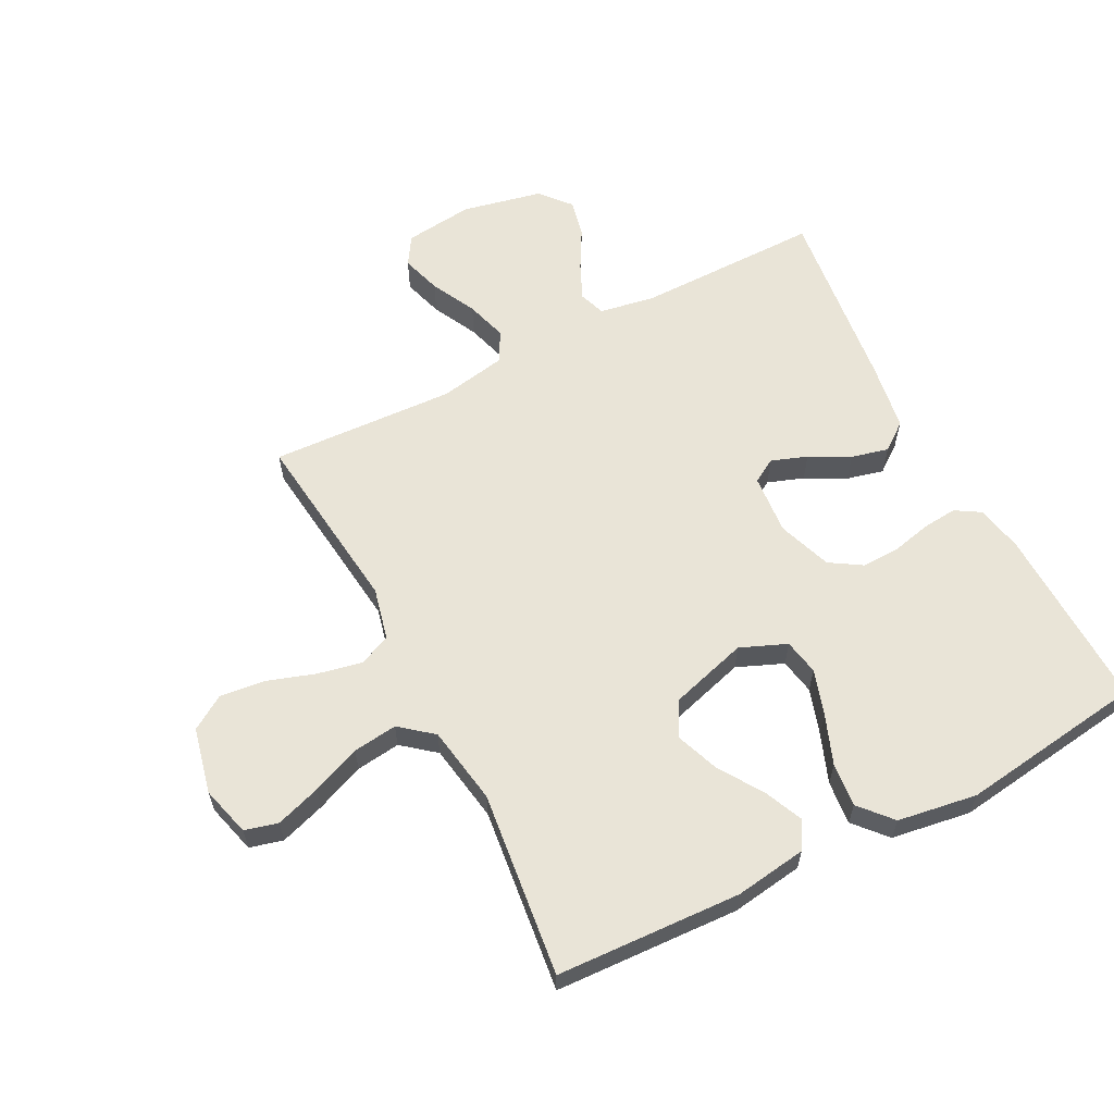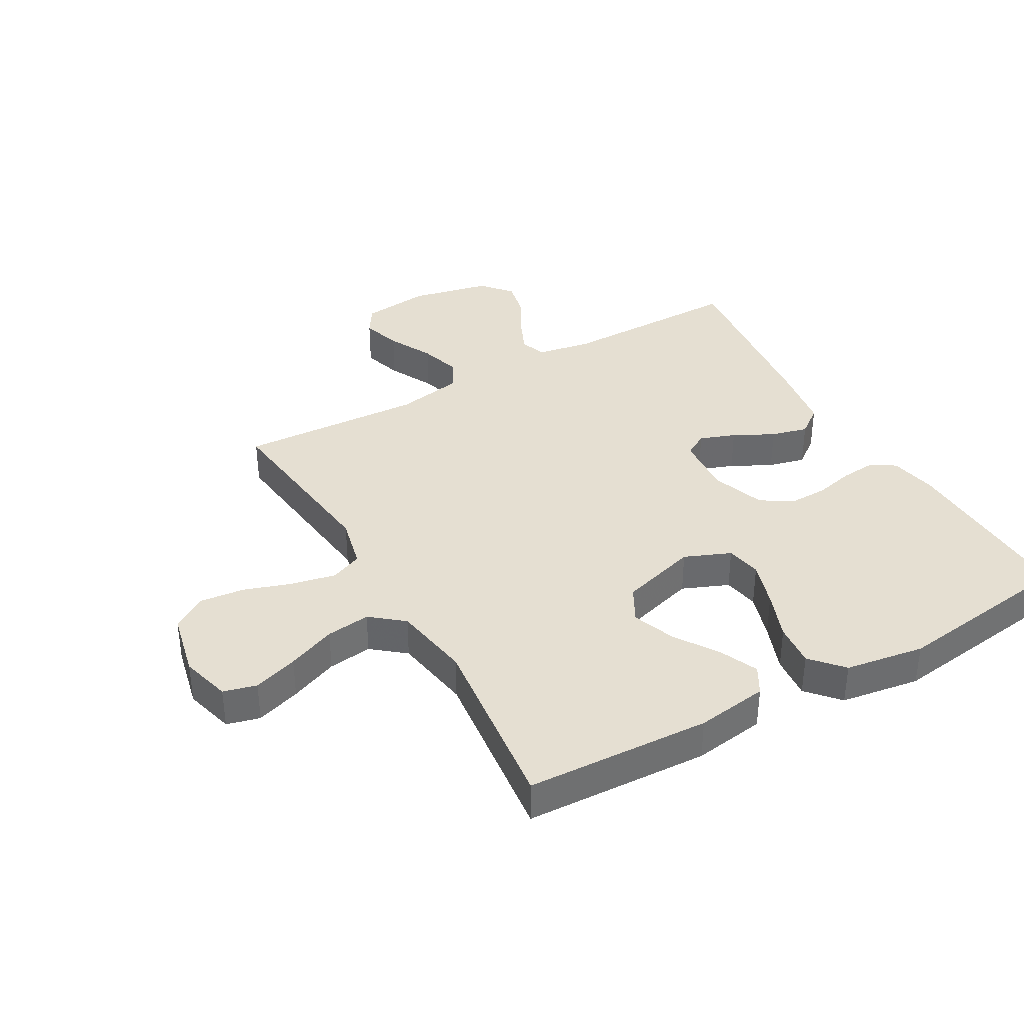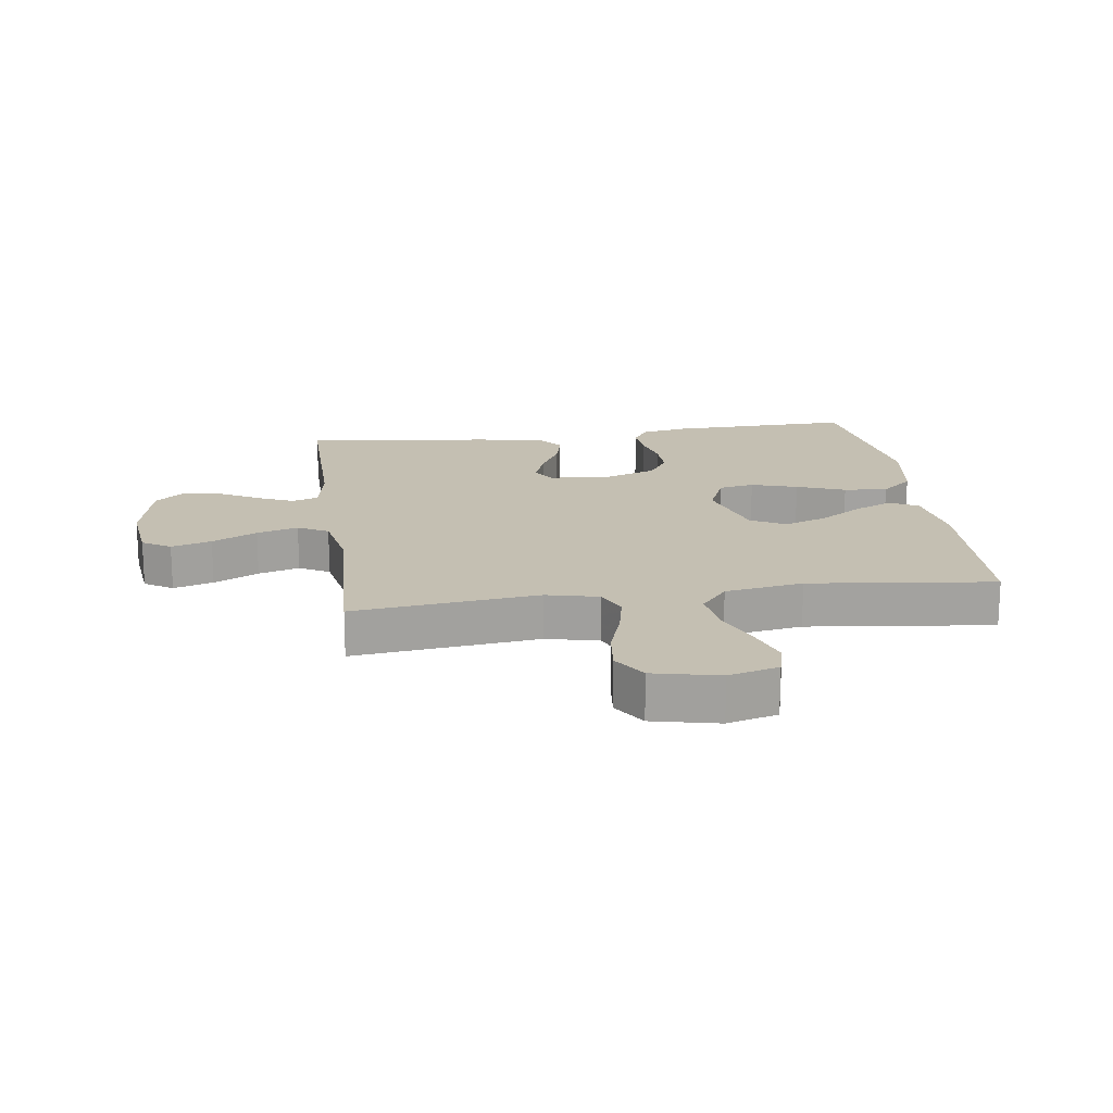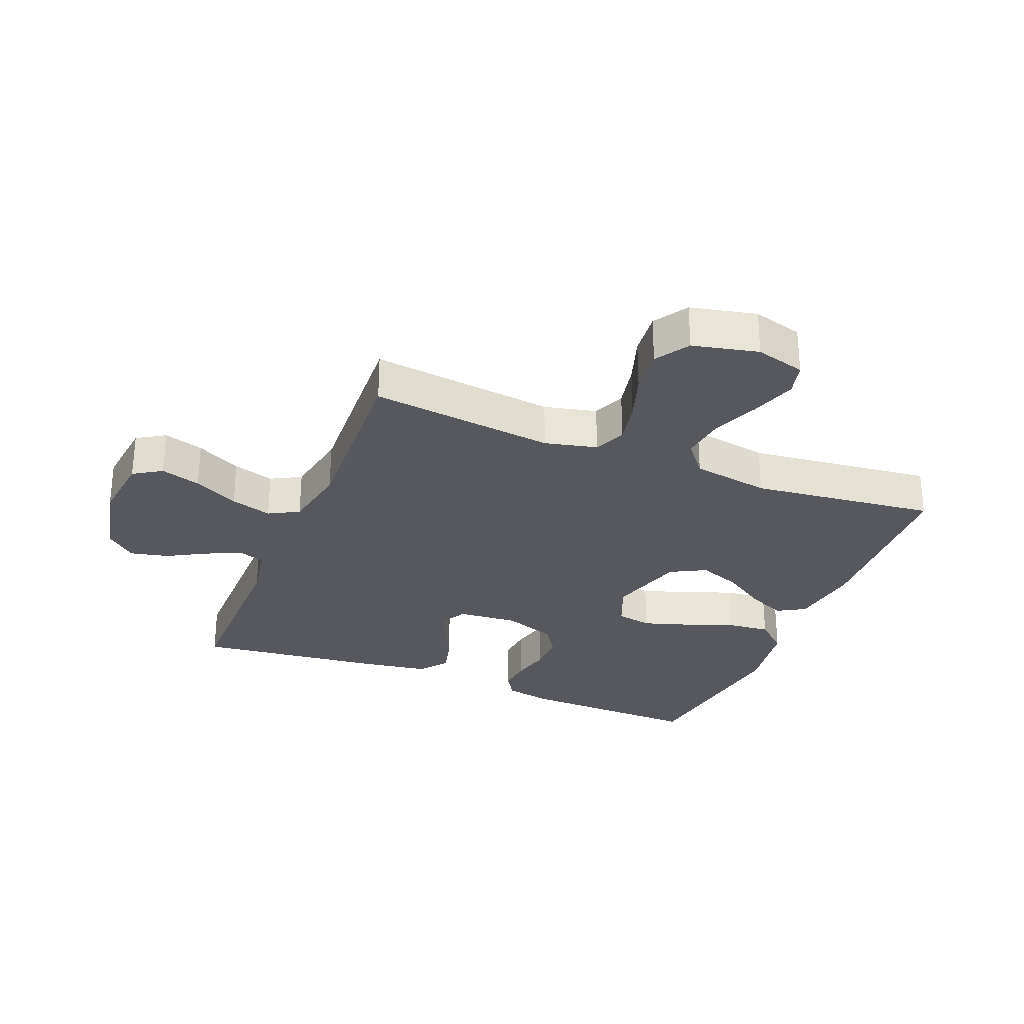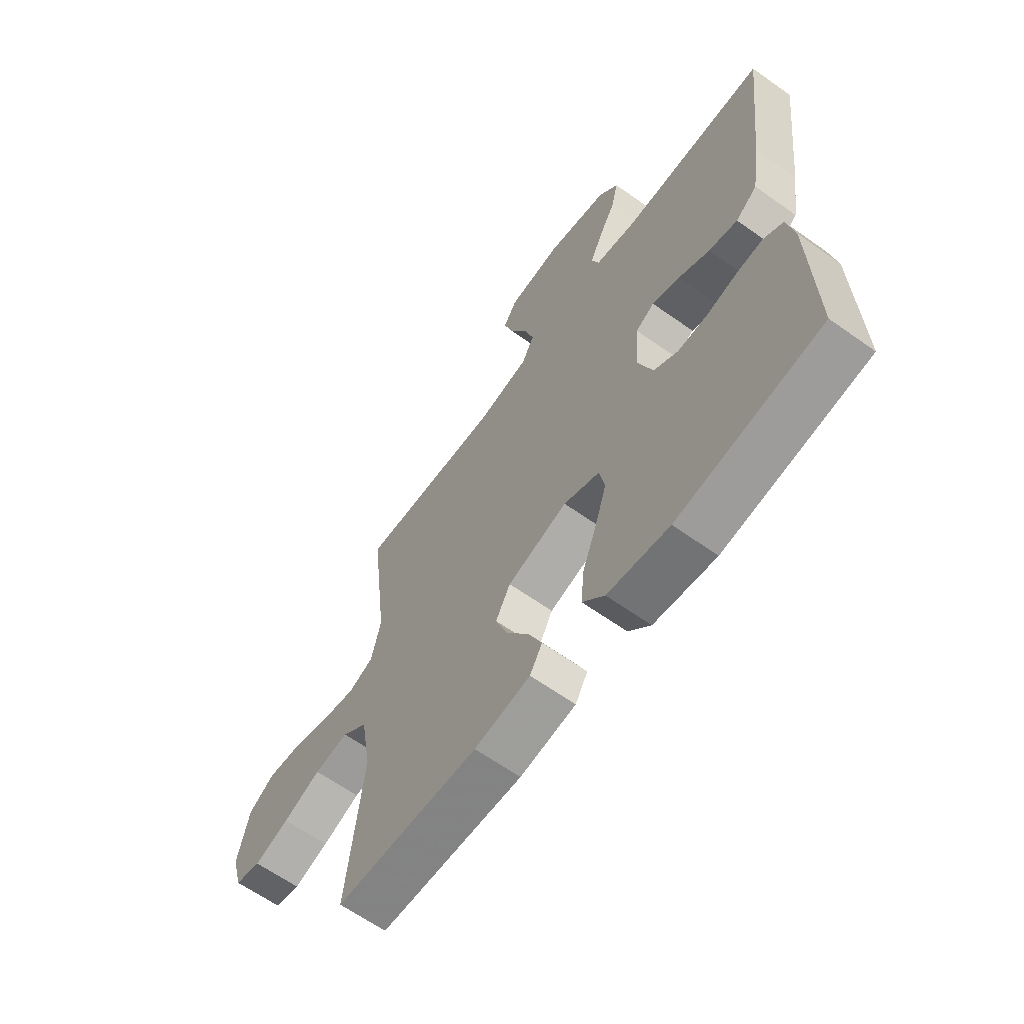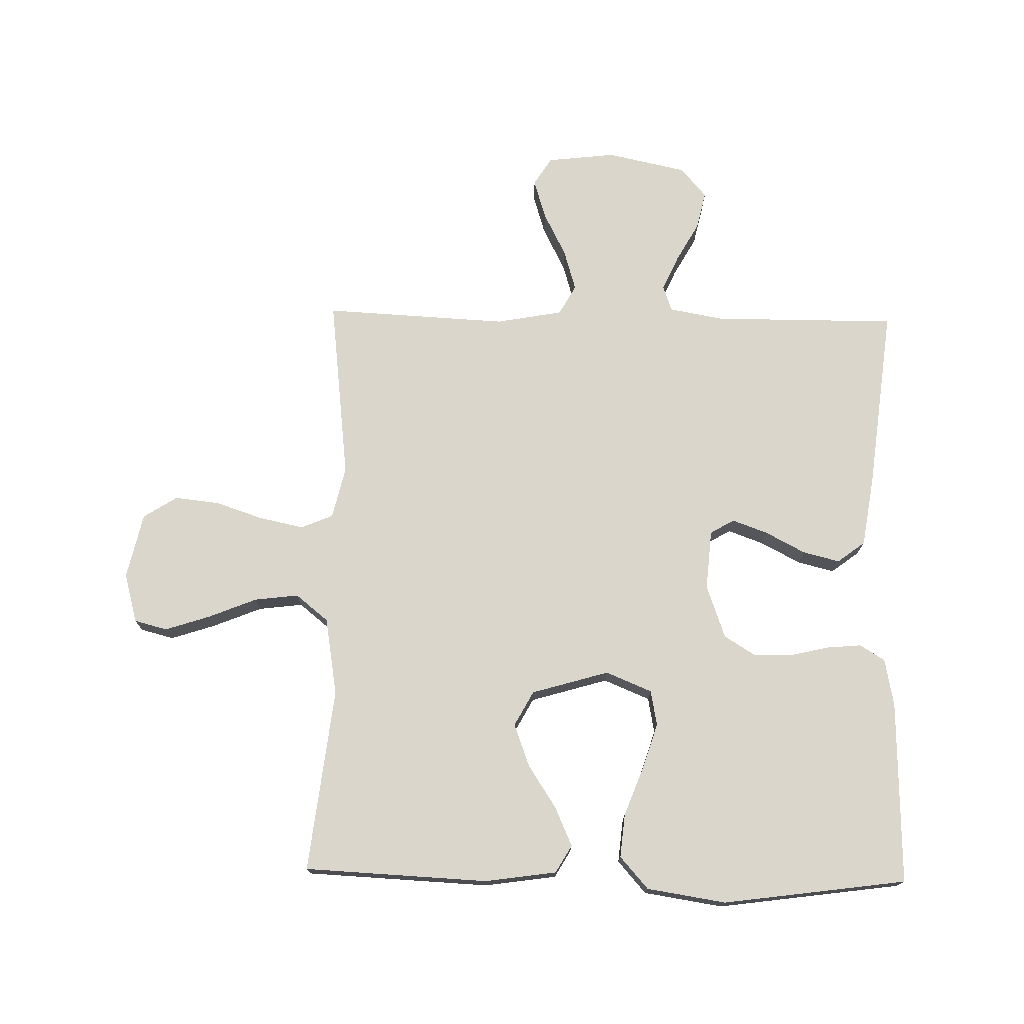
<metadata>
{"format":"obj","ext":"obj","renderer":"f3d","projection":"perspective","resolution":1024,"background":"white","views":[{"elev":61.0,"azim":152.7,"up":"+Y"},{"elev":37.3,"azim":150.4,"up":"+Y"},{"elev":17.6,"azim":82.0,"up":"+Y"},{"elev":-28.9,"azim":68.0,"up":"+Y"},{"elev":-63.6,"azim":-125.7,"up":"+Z"},{"elev":74.1,"azim":-178.8,"up":"+Y"}]}
</metadata>
<code>
v 0.5 0.07 0.5
v 0.465 0.07 0.2
v 0.485 0.07 0.115
v 0.537 0.07 0.093
v 0.609 0.07 0.108
v 0.687 0.07 0.134
v 0.76 0.07 0.142
v 0.815 0.07 0.107
v 0.839 0.07 0
v 0.817 0.07 -0.081
v 0.763 0.07 -0.095
v 0.69 0.07 -0.071
v 0.611 0.07 -0.039
v 0.539 0.07 -0.03
v 0.486 0.07 -0.073
v 0.465 0.07 -0.2
v 0.5 0.07 -0.5
v 0.2 0.07 -0.514
v 0.083 0.07 -0.497
v 0.057 0.07 -0.452
v 0.085 0.07 -0.389
v 0.131 0.07 -0.319
v 0.157 0.07 -0.249
v 0.126 0.07 -0.192
v 0 0.07 -0.155
v -0.075 0.07 -0.186
v -0.086 0.07 -0.244
v -0.062 0.07 -0.319
v -0.032 0.07 -0.398
v -0.025 0.07 -0.469
v -0.071 0.07 -0.521
v -0.2 0.07 -0.541
v -0.5 0.07 -0.5
v -0.492 0.07 -0.2
v -0.477 0.07 -0.123
v -0.436 0.07 -0.098
v -0.38 0.07 -0.103
v -0.316 0.07 -0.118
v -0.254 0.07 -0.119
v -0.203 0.07 -0.087
v -0.172 0.07 0
v -0.18 0.07 0.098
v -0.219 0.07 0.121
v -0.277 0.07 0.1
v -0.342 0.07 0.066
v -0.402 0.07 0.051
v -0.447 0.07 0.085
v -0.465 0.07 0.2
v -0.5 0.07 0.5
v -0.2 0.07 0.499
v -0.111 0.07 0.515
v -0.096 0.07 0.557
v -0.122 0.07 0.615
v -0.158 0.07 0.679
v -0.172 0.07 0.741
v -0.13 0.07 0.79
v 0 0.07 0.818
v 0.112 0.07 0.805
v 0.141 0.07 0.759
v 0.121 0.07 0.694
v 0.084 0.07 0.621
v 0.064 0.07 0.554
v 0.091 0.07 0.505
v 0.2 0.07 0.485
v 0.5 0 0.5
v 0.465 0 0.2
v 0.485 0 0.115
v 0.537 0 0.093
v 0.609 0 0.108
v 0.687 0 0.134
v 0.76 0 0.142
v 0.815 0 0.107
v 0.839 0 0
v 0.817 0 -0.081
v 0.763 0 -0.095
v 0.69 0 -0.071
v 0.611 0 -0.039
v 0.539 0 -0.03
v 0.486 0 -0.073
v 0.465 0 -0.2
v 0.5 0 -0.5
v 0.2 0 -0.514
v 0.083 0 -0.497
v 0.057 0 -0.452
v 0.085 0 -0.389
v 0.131 0 -0.319
v 0.157 0 -0.249
v 0.126 0 -0.192
v 0 0 -0.155
v -0.075 0 -0.186
v -0.086 0 -0.244
v -0.062 0 -0.319
v -0.032 0 -0.398
v -0.025 0 -0.469
v -0.071 0 -0.521
v -0.2 0 -0.541
v -0.5 0 -0.5
v -0.492 0 -0.2
v -0.477 0 -0.123
v -0.436 0 -0.098
v -0.38 0 -0.103
v -0.316 0 -0.118
v -0.254 0 -0.119
v -0.203 0 -0.087
v -0.172 0 0
v -0.18 0 0.098
v -0.219 0 0.121
v -0.277 0 0.1
v -0.342 0 0.066
v -0.402 0 0.051
v -0.447 0 0.085
v -0.465 0 0.2
v -0.5 0 0.5
v -0.2 0 0.499
v -0.111 0 0.515
v -0.096 0 0.557
v -0.122 0 0.615
v -0.158 0 0.679
v -0.172 0 0.741
v -0.13 0 0.79
v 0 0 0.818
v 0.112 0 0.805
v 0.141 0 0.759
v 0.121 0 0.694
v 0.084 0 0.621
v 0.064 0 0.554
v 0.091 0 0.505
v 0.2 0 0.485
f 59 60 61
f 58 59 61
f 57 58 61
f 56 57 61
f 55 56 61
f 54 55 61
f 53 54 61
f 52 53 61 62
f 51 52 62 63
f 48 49 50
f 47 48 50
f 46 47 50
f 45 46 50
f 44 45 50
f 51 63 64
f 50 51 64
f 44 50 64
f 43 44 64
f 36 37 38
f 35 36 38
f 34 35 38
f 33 34 38
f 32 33 38
f 31 32 38
f 30 31 38
f 29 30 38
f 28 29 38
f 27 28 38 39
f 26 27 39 40
f 20 21 22
f 19 20 22
f 18 19 22
f 17 18 22
f 16 17 22
f 15 16 22 23
f 14 15 23 24
f 11 12 13
f 10 11 13
f 9 10 13
f 8 9 13
f 7 8 13
f 6 7 13
f 5 6 13
f 4 5 13 14
f 14 24 25
f 4 14 25
f 3 4 25
f 64 1 2
f 43 64 2
f 42 43 2
f 26 40 41
f 26 41 42
f 25 26 42
f 3 25 42
f 2 3 42
f 125 124 123
f 125 123 122
f 125 122 121
f 125 121 120
f 125 120 119
f 125 119 118
f 125 118 117
f 126 125 117 116
f 127 126 116 115
f 114 113 112
f 114 112 111
f 114 111 110
f 114 110 109
f 114 109 108
f 128 127 115
f 128 115 114
f 128 114 108
f 128 108 107
f 102 101 100
f 102 100 99
f 102 99 98
f 102 98 97
f 102 97 96
f 102 96 95
f 102 95 94
f 102 94 93
f 102 93 92
f 103 102 92 91
f 104 103 91 90
f 86 85 84
f 86 84 83
f 86 83 82
f 86 82 81
f 86 81 80
f 87 86 80 79
f 88 87 79 78
f 77 76 75
f 77 75 74
f 77 74 73
f 77 73 72
f 77 72 71
f 77 71 70
f 77 70 69
f 78 77 69 68
f 89 88 78
f 89 78 68
f 89 68 67
f 66 65 128
f 66 128 107
f 66 107 106
f 105 104 90
f 106 105 90
f 106 90 89
f 106 89 67
f 106 67 66
f 1 65 66 2
f 2 66 67 3
f 3 67 68 4
f 4 68 69 5
f 5 69 70 6
f 6 70 71 7
f 7 71 72 8
f 8 72 73 9
f 9 73 74 10
f 10 74 75 11
f 11 75 76 12
f 12 76 77 13
f 13 77 78 14
f 14 78 79 15
f 15 79 80 16
f 16 80 81 17
f 17 81 82 18
f 18 82 83 19
f 19 83 84 20
f 20 84 85 21
f 21 85 86 22
f 22 86 87 23
f 23 87 88 24
f 24 88 89 25
f 25 89 90 26
f 26 90 91 27
f 27 91 92 28
f 28 92 93 29
f 29 93 94 30
f 30 94 95 31
f 31 95 96 32
f 32 96 97 33
f 33 97 98 34
f 34 98 99 35
f 35 99 100 36
f 36 100 101 37
f 37 101 102 38
f 38 102 103 39
f 39 103 104 40
f 40 104 105 41
f 41 105 106 42
f 42 106 107 43
f 43 107 108 44
f 44 108 109 45
f 45 109 110 46
f 46 110 111 47
f 47 111 112 48
f 48 112 113 49
f 49 113 114 50
f 50 114 115 51
f 51 115 116 52
f 52 116 117 53
f 53 117 118 54
f 54 118 119 55
f 55 119 120 56
f 56 120 121 57
f 57 121 122 58
f 58 122 123 59
f 59 123 124 60
f 60 124 125 61
f 61 125 126 62
f 62 126 127 63
f 63 127 128 64
f 64 128 65 1

</code>
